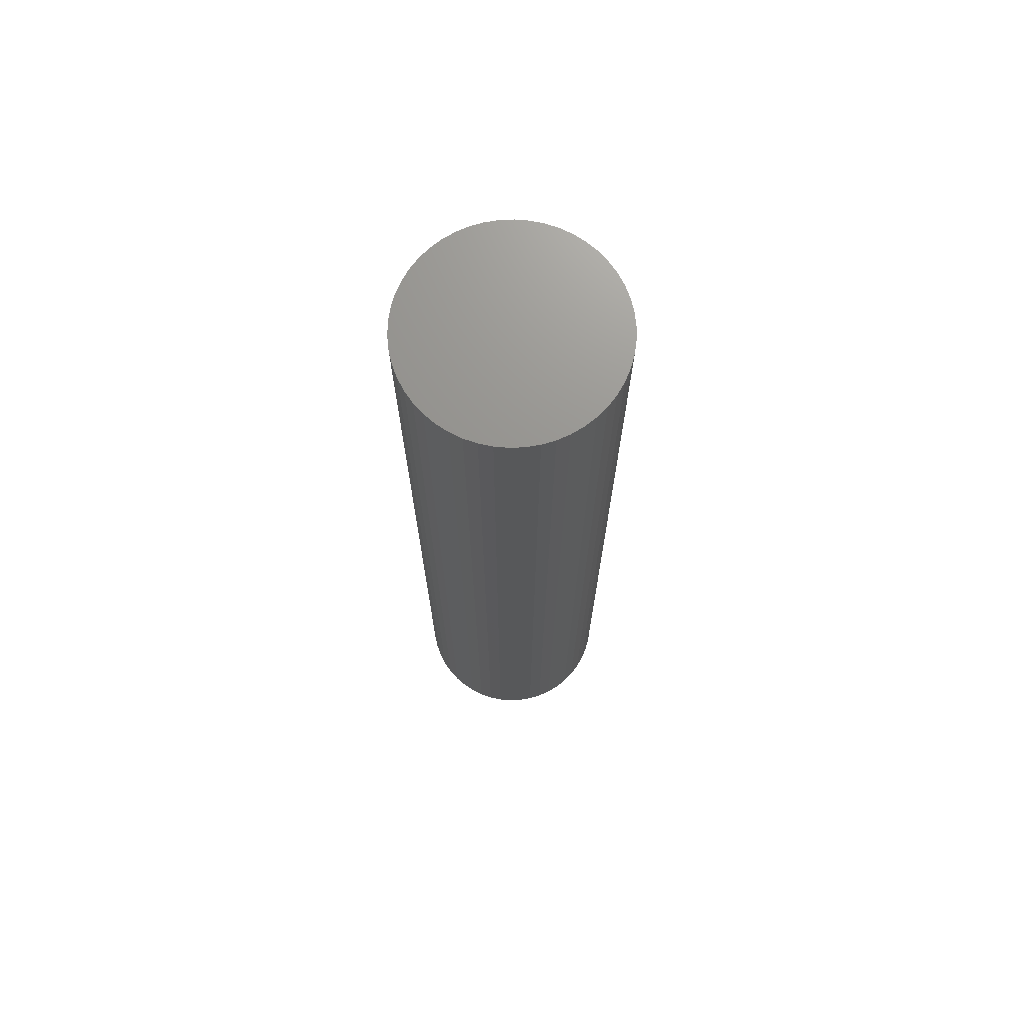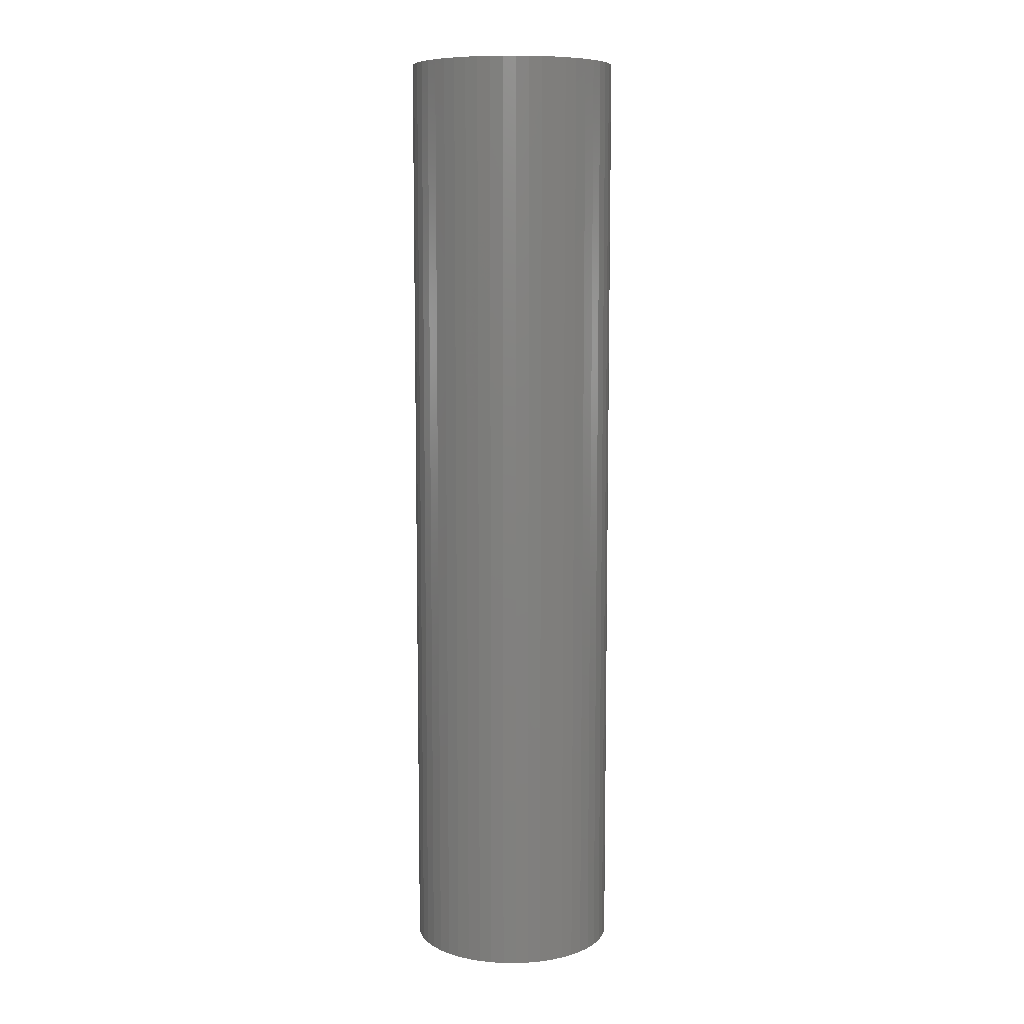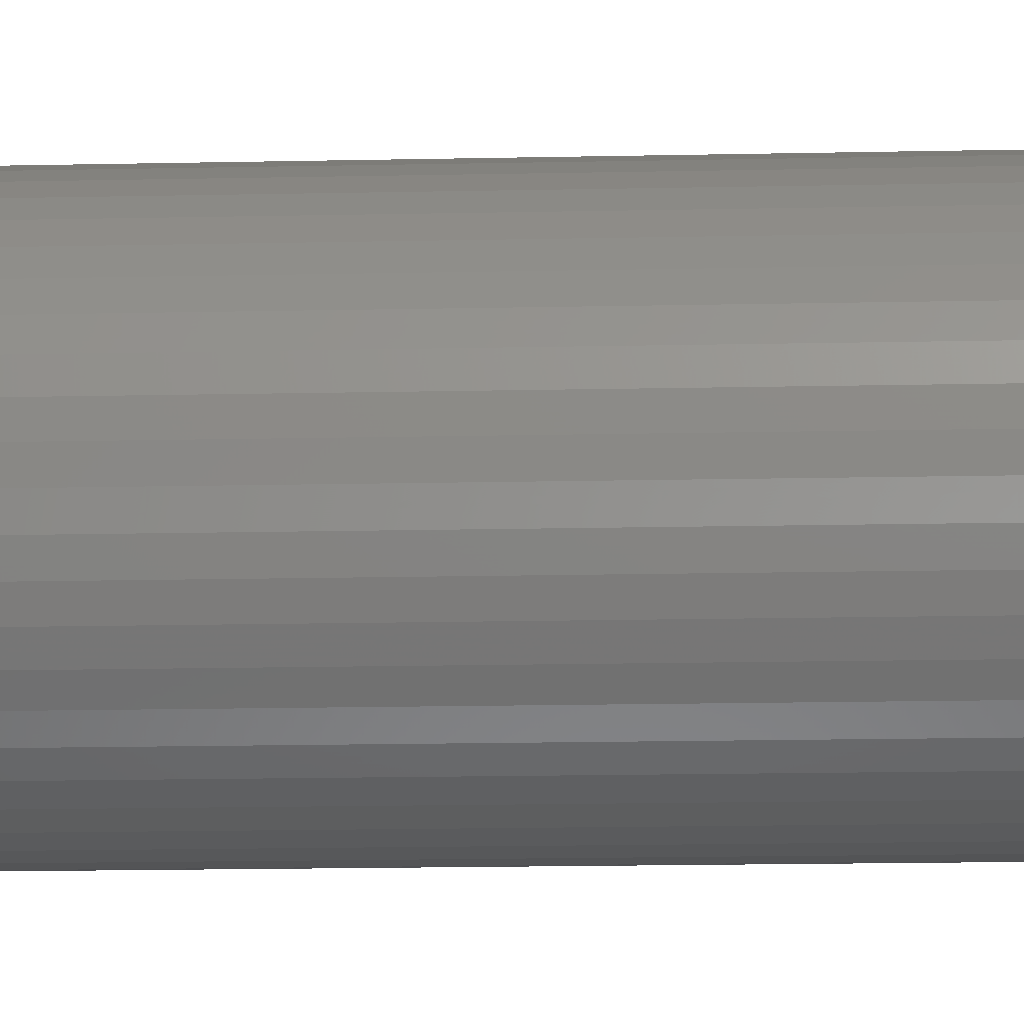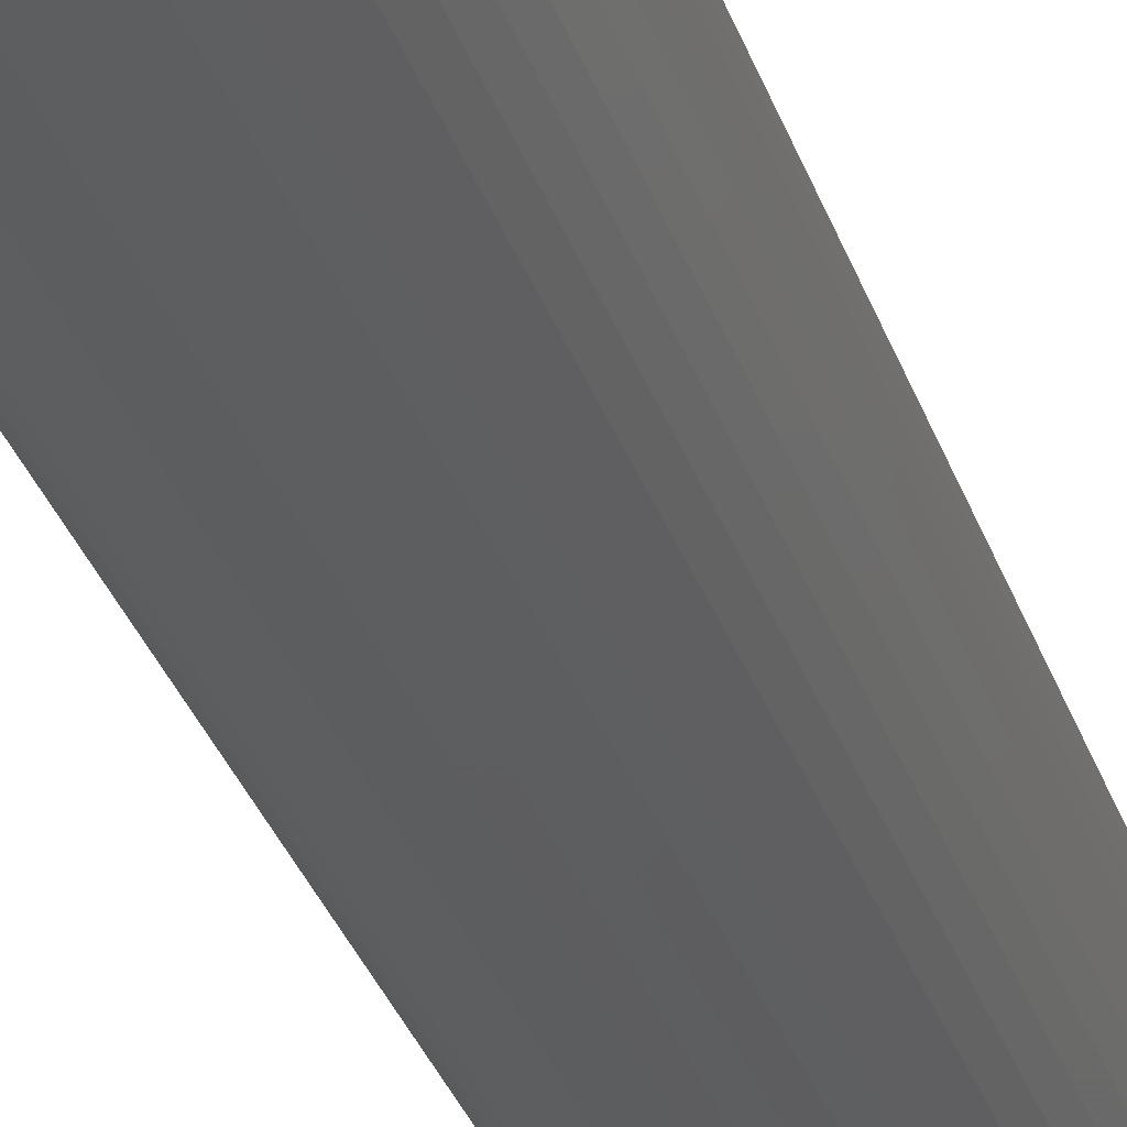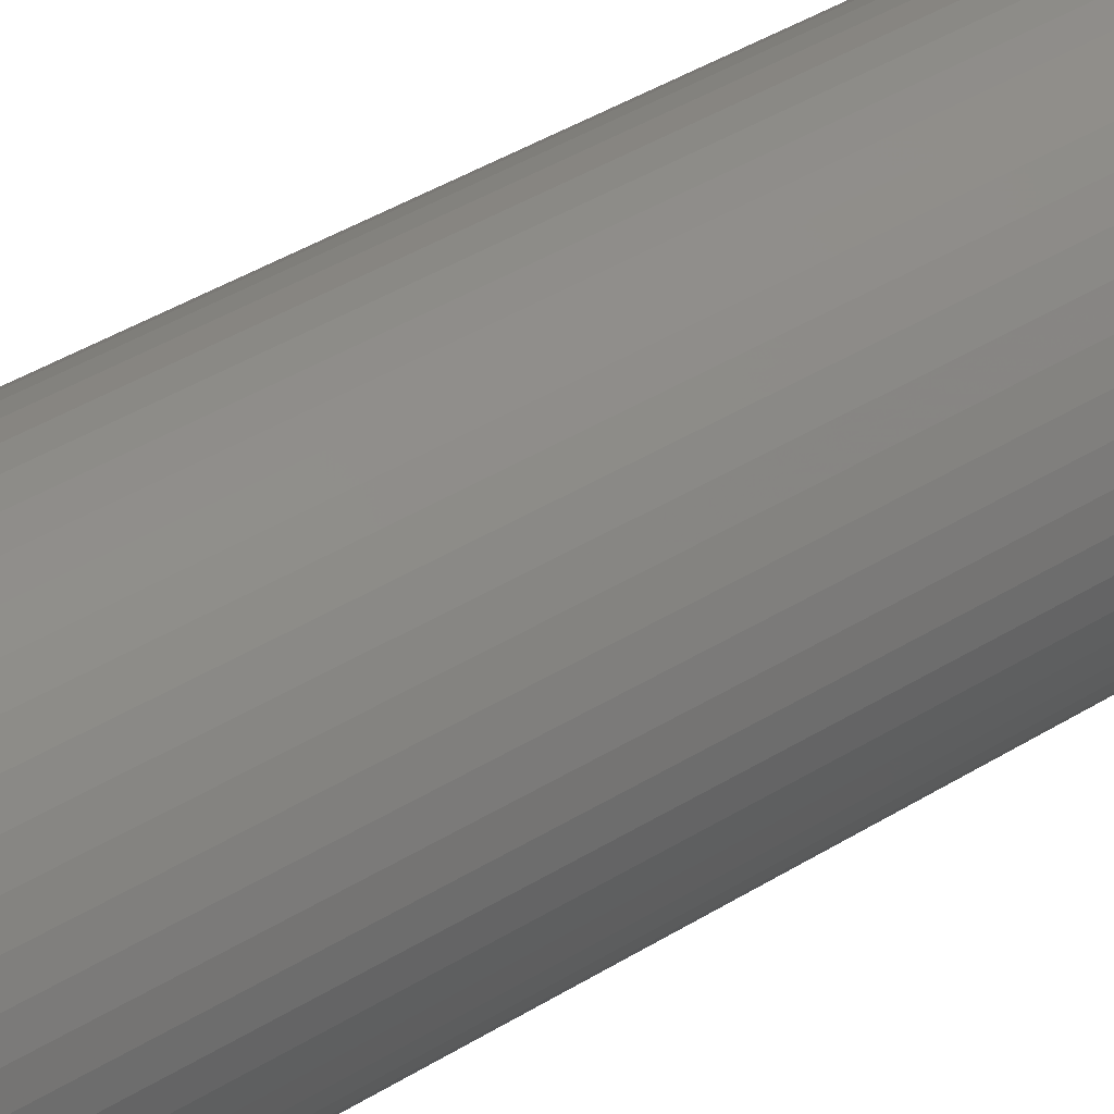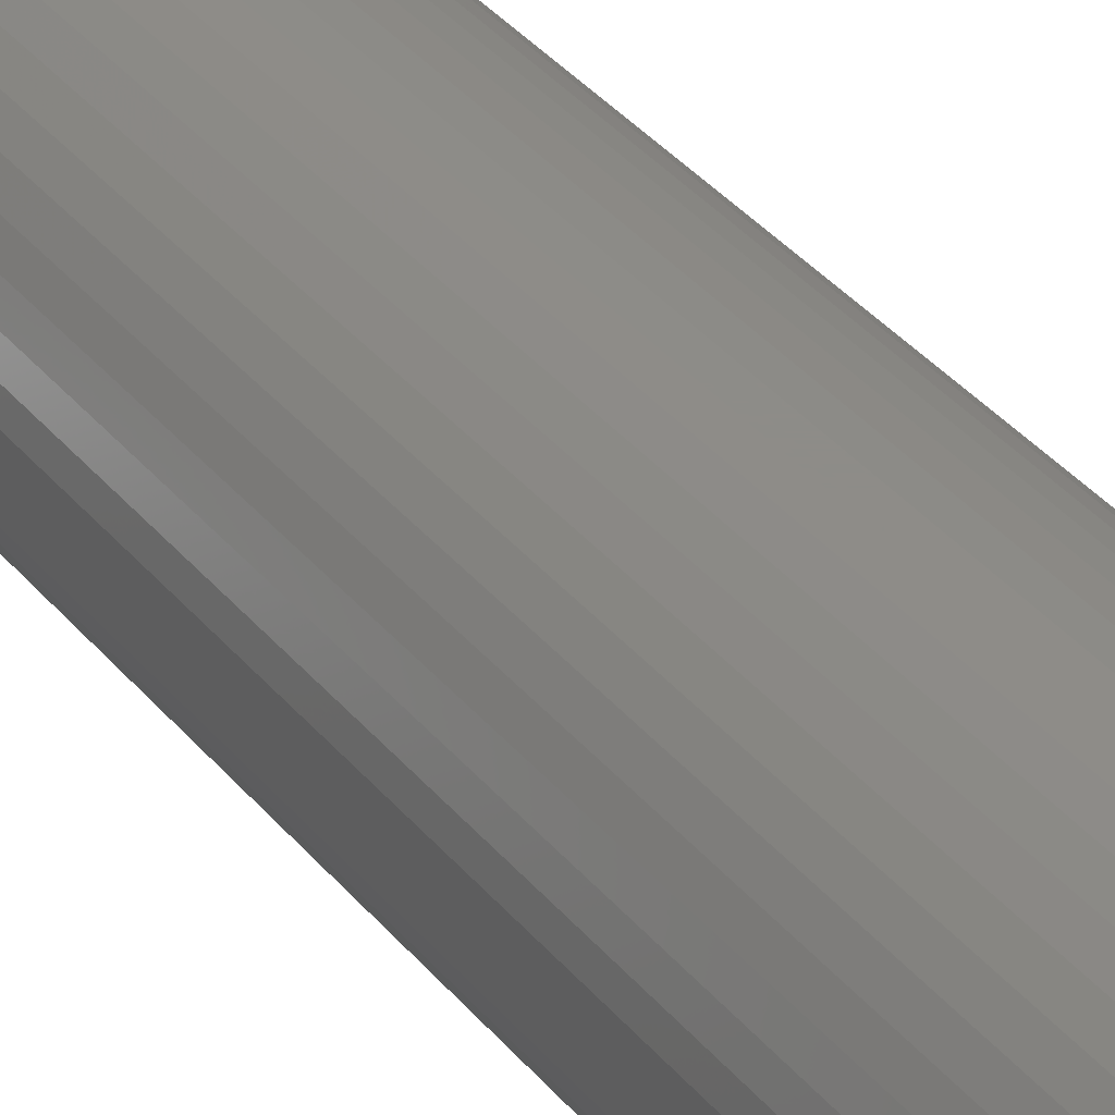
<metadata>
{"format":"stl","ext":"stl","renderer":"f3d","projection":"perspective","resolution":1024,"background":"white","views":[{"elev":71.4,"azim":-153.6,"up":"+Z"},{"elev":8.7,"azim":-157.0,"up":"+Z"},{"elev":-11.8,"azim":-86.5,"up":"+Y"},{"elev":-33.1,"azim":17.6,"up":"+Y"},{"elev":35.5,"azim":-130.6,"up":"+Y"},{"elev":36.7,"azim":145.9,"up":"+Y"}]}
</metadata>
<code>
# stl→obj: 100 verts, 196 faces
v 2.75 0 12.5
v 2.728 0.3447 -12.5
v 2.728 0.3447 12.5
v 2.75 0 -12.5
v -2.75 0 -12.5
v -2.728 0.3447 12.5
v -2.728 0.3447 -12.5
v -2.75 0 12.5
v 0.1727 2.745 -12.5
v -0.1727 2.745 12.5
v 0.1727 2.745 12.5
v -0.1727 2.745 -12.5
v 1.753 -2.119 -12.5
v 2.005 -1.883 12.5
v 1.753 -2.119 12.5
v 2.005 -1.883 -12.5
v 2.728 -0.3447 -12.5
v 2.664 -0.6839 -12.5
v 2.664 0.6839 -12.5
v 2.557 -1.012 -12.5
v 2.557 1.012 -12.5
v 2.41 -1.325 -12.5
v 2.41 1.325 -12.5
v 2.225 -1.616 -12.5
v 2.225 1.616 -12.5
v 2.005 1.883 -12.5
v 1.753 2.119 -12.5
v 1.474 -2.322 -12.5
v 1.474 2.322 -12.5
v 1.171 -2.488 -12.5
v 1.171 2.488 -12.5
v 0.8498 -2.615 -12.5
v 0.8498 2.615 -12.5
v 0.5153 -2.701 -12.5
v 0.5153 2.701 -12.5
v 0.1727 -2.745 -12.5
v -0.1727 -2.745 -12.5
v -0.5153 -2.701 -12.5
v -0.5153 2.701 -12.5
v -0.8498 -2.615 -12.5
v -0.8498 2.615 -12.5
v -1.171 -2.488 -12.5
v -1.171 2.488 -12.5
v -1.474 -2.322 -12.5
v -1.474 2.322 -12.5
v -1.753 -2.119 -12.5
v -1.753 2.119 -12.5
v -2.005 -1.883 -12.5
v -2.005 1.883 -12.5
v -2.225 -1.616 -12.5
v -2.225 1.616 -12.5
v -2.41 -1.325 -12.5
v -2.41 1.325 -12.5
v -2.557 -1.012 -12.5
v -2.557 1.012 -12.5
v -2.664 -0.6839 -12.5
v -2.664 0.6839 -12.5
v -2.728 -0.3447 -12.5
v 2.728 -0.3447 12.5
v 2.664 0.6839 12.5
v 2.664 -0.6839 12.5
v 2.557 1.012 12.5
v 2.557 -1.012 12.5
v 2.41 1.325 12.5
v 2.41 -1.325 12.5
v 2.225 1.616 12.5
v 2.225 -1.616 12.5
v 2.005 1.883 12.5
v 1.753 2.119 12.5
v 1.474 2.322 12.5
v 1.474 -2.322 12.5
v 1.171 2.488 12.5
v 1.171 -2.488 12.5
v 0.8498 2.615 12.5
v 0.8498 -2.615 12.5
v 0.5153 2.701 12.5
v 0.5153 -2.701 12.5
v 0.1727 -2.745 12.5
v -0.1727 -2.745 12.5
v -0.5153 2.701 12.5
v -0.5153 -2.701 12.5
v -0.8498 2.615 12.5
v -0.8498 -2.615 12.5
v -1.171 2.488 12.5
v -1.171 -2.488 12.5
v -1.474 2.322 12.5
v -1.474 -2.322 12.5
v -1.753 2.119 12.5
v -1.753 -2.119 12.5
v -2.005 1.883 12.5
v -2.005 -1.883 12.5
v -2.225 1.616 12.5
v -2.225 -1.616 12.5
v -2.41 1.325 12.5
v -2.41 -1.325 12.5
v -2.557 1.012 12.5
v -2.557 -1.012 12.5
v -2.664 0.6839 12.5
v -2.664 -0.6839 12.5
v -2.728 -0.3447 12.5
f 1 2 3
f 2 1 4
f 5 6 7
f 6 5 8
f 9 10 11
f 10 9 12
f 13 14 15
f 14 13 16
f 17 2 4
f 18 2 17
f 18 19 2
f 20 19 18
f 20 21 19
f 22 21 20
f 22 23 21
f 24 23 22
f 24 25 23
f 16 25 24
f 16 26 25
f 13 26 16
f 13 27 26
f 28 27 13
f 28 29 27
f 30 29 28
f 30 31 29
f 32 31 30
f 32 33 31
f 34 33 32
f 34 35 33
f 36 35 34
f 36 9 35
f 37 9 36
f 37 12 9
f 38 12 37
f 38 39 12
f 40 39 38
f 40 41 39
f 42 41 40
f 42 43 41
f 44 43 42
f 44 45 43
f 46 45 44
f 46 47 45
f 48 47 46
f 48 49 47
f 50 49 48
f 50 51 49
f 52 51 50
f 52 53 51
f 54 53 52
f 54 55 53
f 56 55 54
f 56 57 55
f 58 57 56
f 58 7 57
f 7 58 5
f 3 59 1
f 60 59 3
f 60 61 59
f 62 61 60
f 62 63 61
f 64 63 62
f 64 65 63
f 66 65 64
f 66 67 65
f 68 67 66
f 68 14 67
f 69 14 68
f 69 15 14
f 70 15 69
f 70 71 15
f 72 71 70
f 72 73 71
f 74 73 72
f 74 75 73
f 76 75 74
f 76 77 75
f 11 77 76
f 11 78 77
f 10 78 11
f 10 79 78
f 80 79 10
f 80 81 79
f 82 81 80
f 82 83 81
f 84 83 82
f 84 85 83
f 86 85 84
f 86 87 85
f 88 87 86
f 88 89 87
f 90 89 88
f 90 91 89
f 92 91 90
f 92 93 91
f 94 93 92
f 94 95 93
f 96 95 94
f 96 97 95
f 98 97 96
f 98 99 97
f 6 99 98
f 6 100 99
f 100 6 8
f 47 90 88
f 90 47 49
f 62 23 64
f 23 62 21
f 31 74 72
f 74 31 33
f 27 70 69
f 70 27 29
f 55 94 53
f 94 55 96
f 51 90 49
f 90 51 92
f 43 86 84
f 86 43 45
f 39 82 80
f 82 39 41
f 61 17 59
f 17 61 18
f 36 77 78
f 77 36 34
f 32 73 75
f 73 32 30
f 3 19 60
f 19 3 2
f 26 69 68
f 69 26 27
f 64 25 66
f 25 64 23
f 33 76 74
f 76 33 35
f 57 96 55
f 96 57 98
f 41 84 82
f 84 41 43
f 12 80 10
f 80 12 39
f 59 4 1
f 4 59 17
f 48 89 91
f 89 48 46
f 52 97 54
f 97 52 95
f 48 93 50
f 93 48 91
f 58 8 5
f 8 58 100
f 37 78 79
f 78 37 36
f 30 71 73
f 71 30 28
f 60 21 62
f 21 60 19
f 66 26 68
f 26 66 25
f 35 11 76
f 11 35 9
f 29 72 70
f 72 29 31
f 53 92 51
f 92 53 94
f 7 98 57
f 98 7 6
f 45 88 86
f 88 45 47
f 65 20 63
f 20 65 22
f 67 22 65
f 22 67 24
f 14 24 67
f 24 14 16
f 42 83 85
f 83 42 40
f 54 99 56
f 99 54 97
f 34 75 77
f 75 34 32
f 63 18 61
f 18 63 20
f 38 79 81
f 79 38 37
f 40 81 83
f 81 40 38
f 50 95 52
f 95 50 93
f 56 100 58
f 100 56 99
f 28 15 71
f 15 28 13
f 44 85 87
f 85 44 42
f 46 87 89
f 87 46 44

</code>
